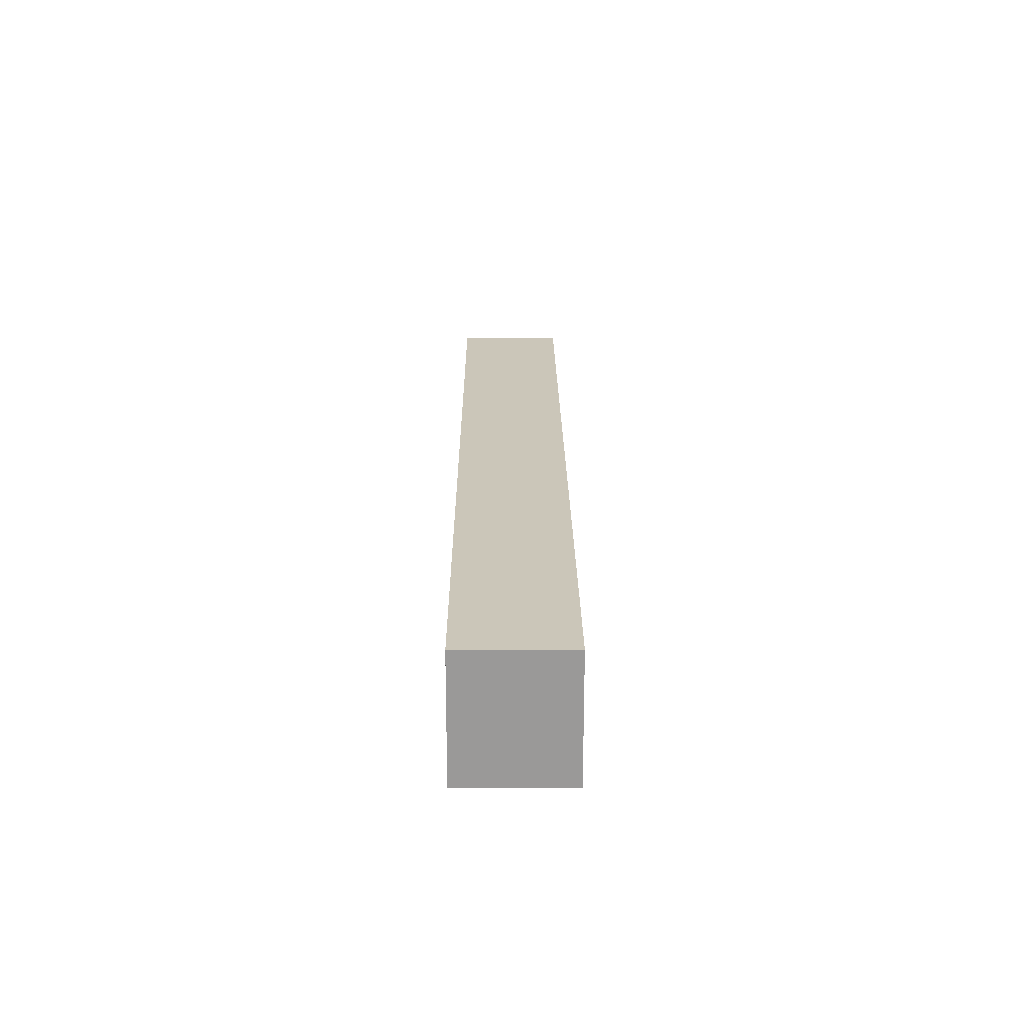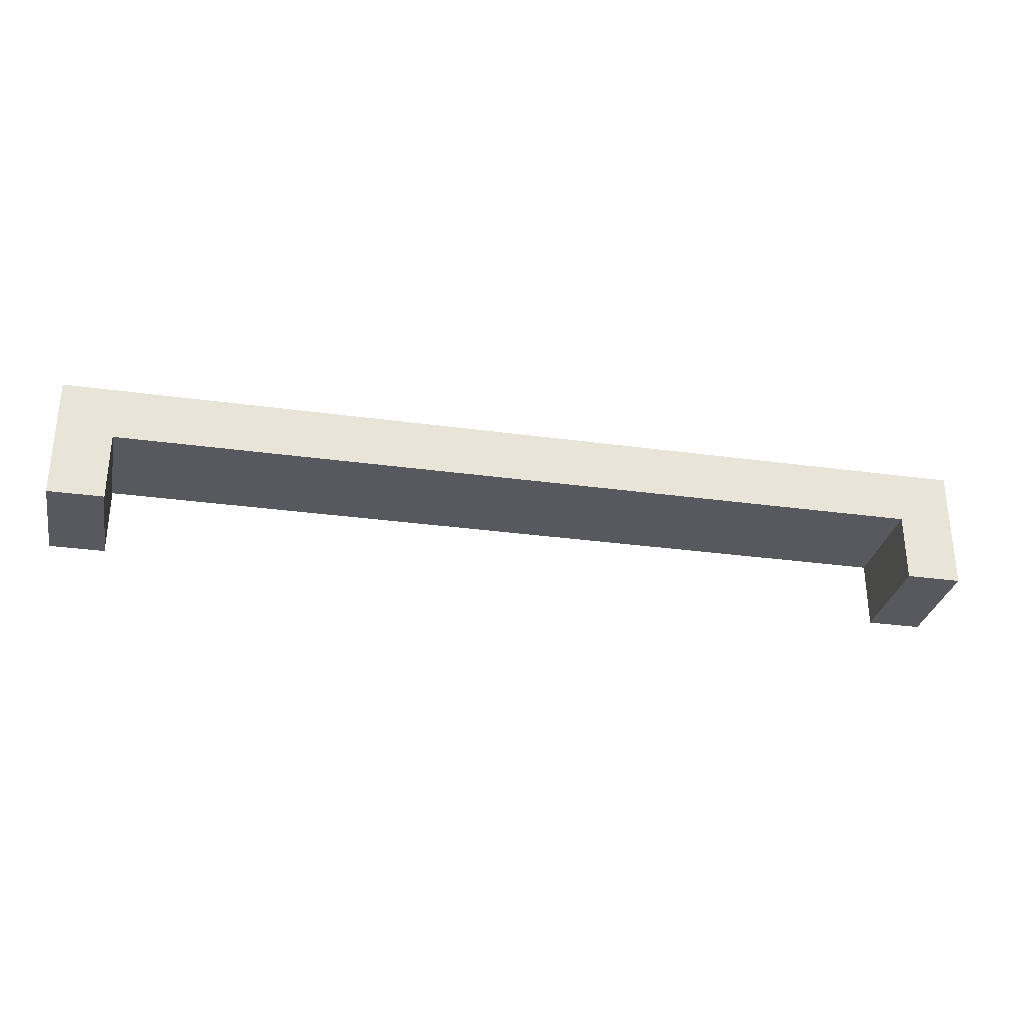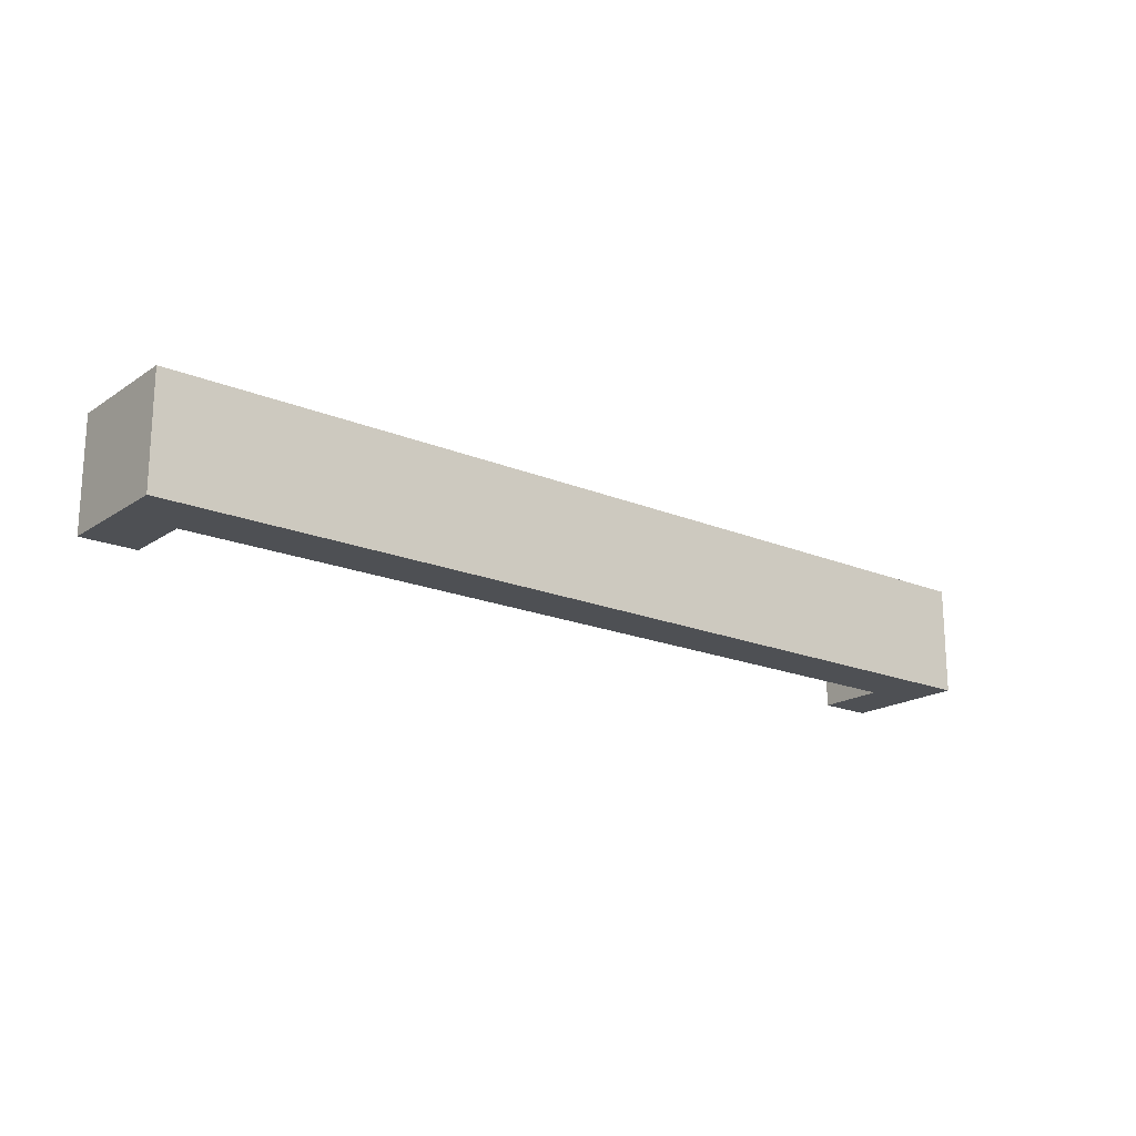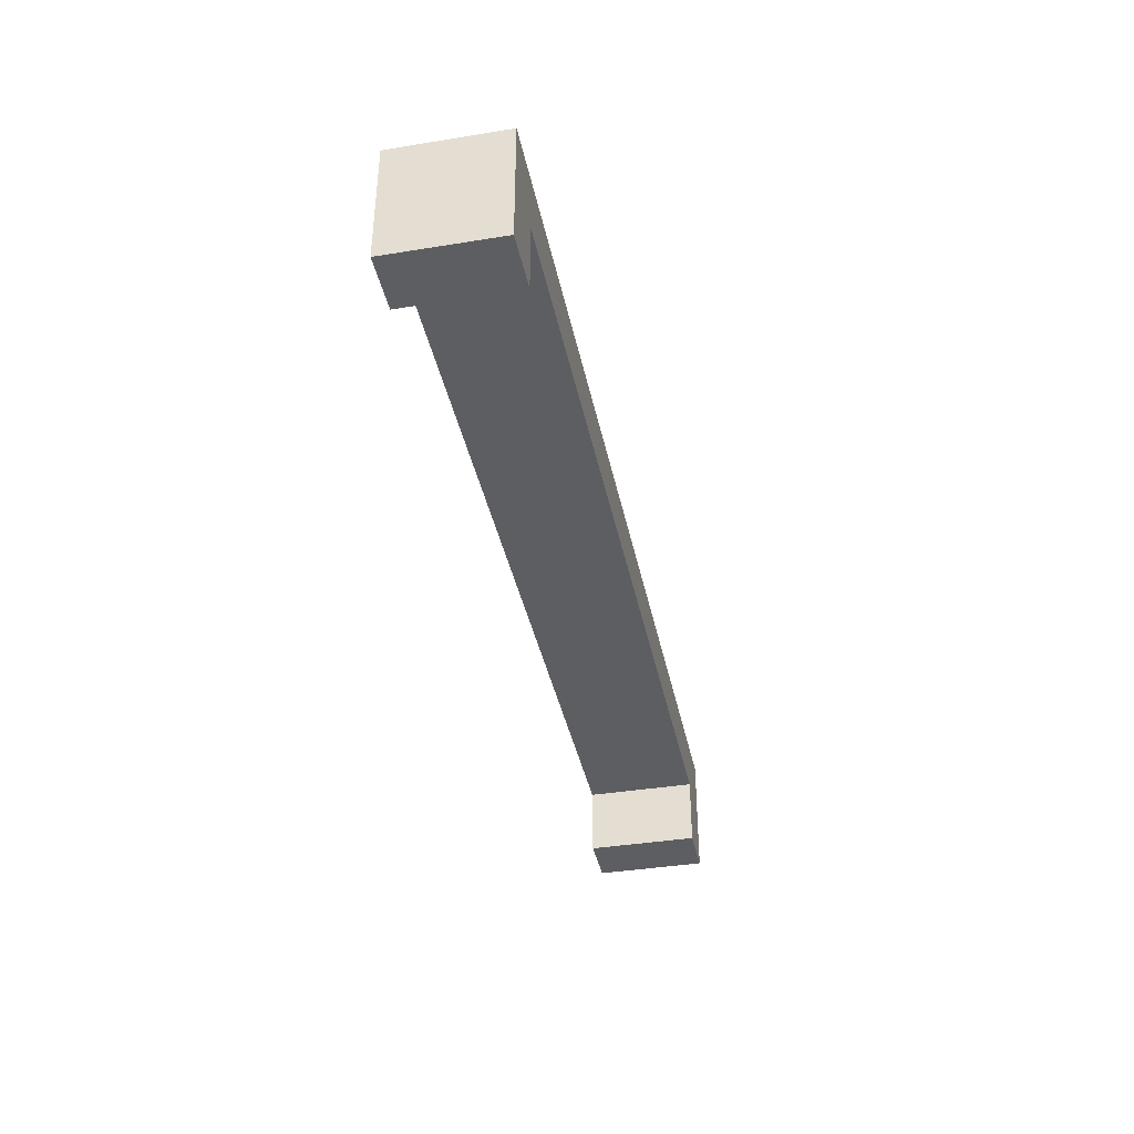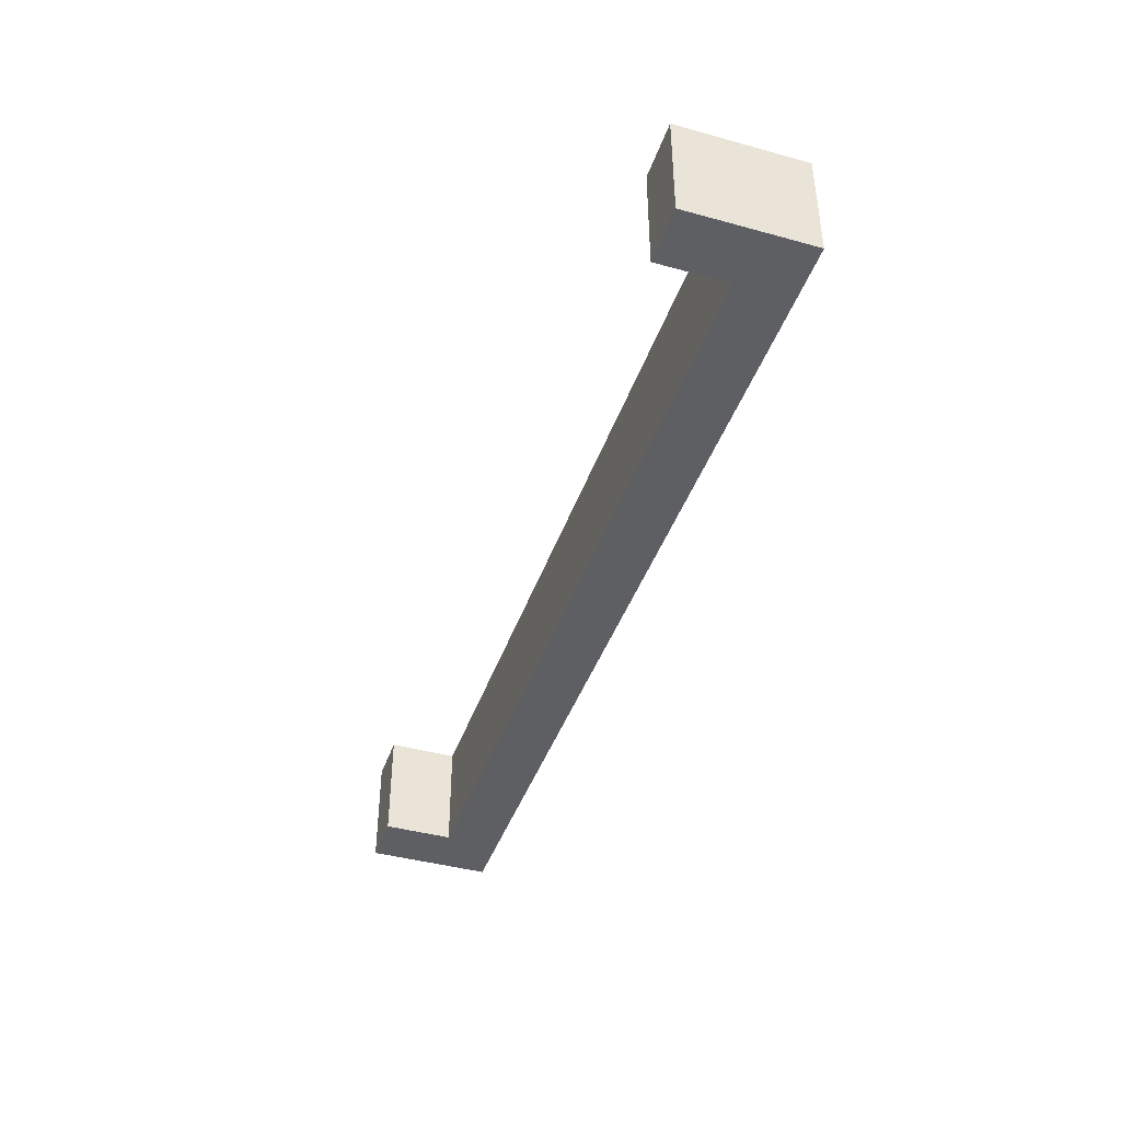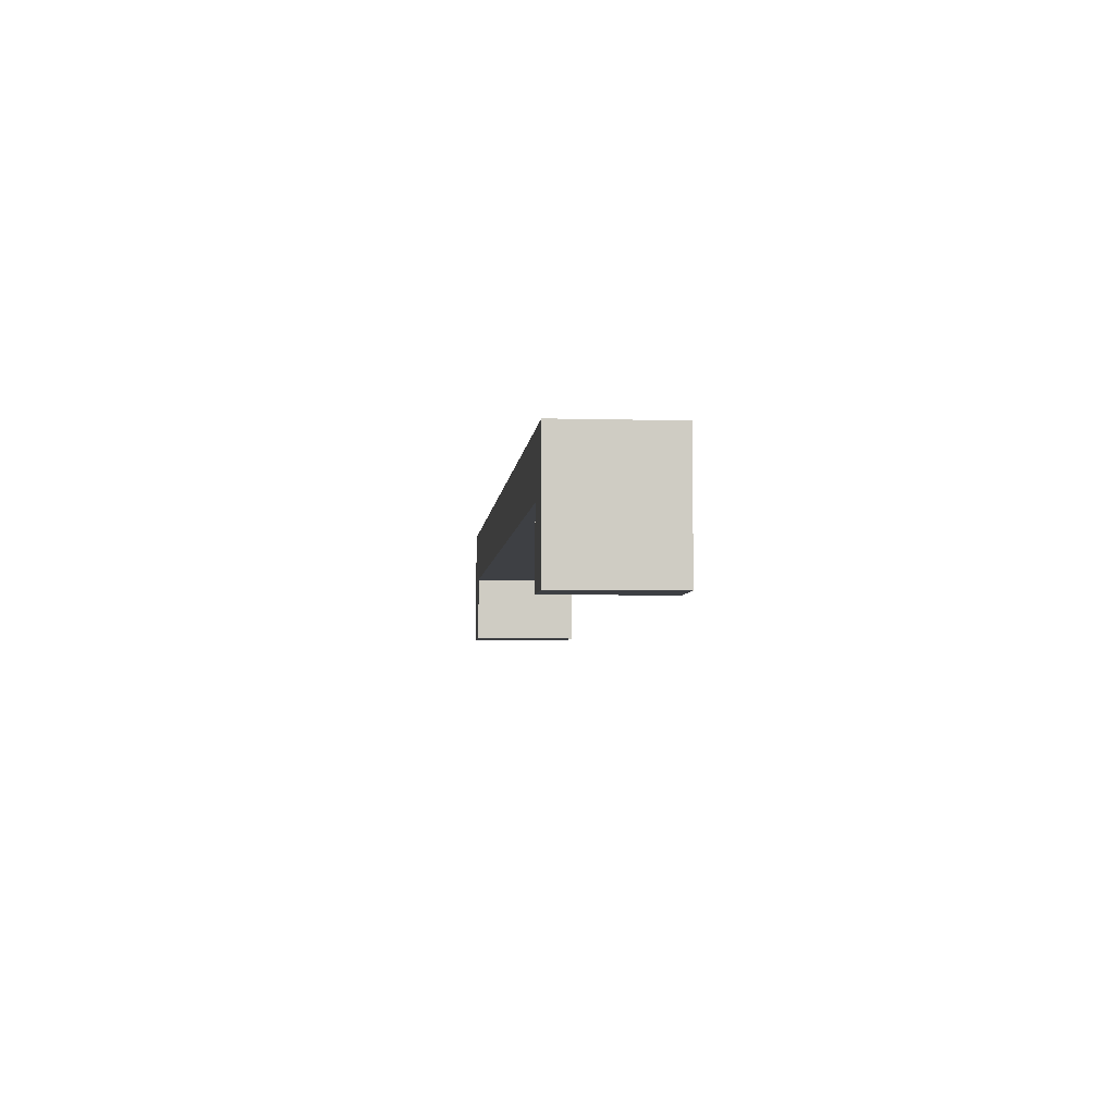
<metadata>
{"format":"obj","ext":"obj","renderer":"f3d","projection":"perspective","resolution":1024,"background":"white","views":[{"elev":20.9,"azim":-90.3,"up":"+Z"},{"elev":-30.4,"azim":168.7,"up":"+Z"},{"elev":-18.7,"azim":-38.6,"up":"+Y"},{"elev":-38.8,"azim":101.5,"up":"+Z"},{"elev":-42.0,"azim":-108.3,"up":"+Y"},{"elev":-4.7,"azim":84.7,"up":"+Z"}]}
</metadata>
<code>
o 29d62ccb7ecab8b63e2be2fe91ff37eebfa76804fc52571d5fc713c2aef1e9f
v -770 120 -1600
v -770 80 -1555
v -770 120 -1555
v -770 80 -1600
v -750 120 -1575
v -750 120 -1600
v -450 120 -1575
v -450 120 -1600
v -430 120 -1600
v -430 120 -1555
v -430 80 -1555
v -750 80 -1575
v -750 80 -1600
v -450 80 -1575
v -430 80 -1600
v -450 80 -1600
f 1 2 3
f 4 2 1
f 6 1 5
f 5 1 3
f 9 8 7
f 9 7 10
f 5 3 10
f 7 5 10
f 2 11 10
f 2 10 3
f 12 2 4
f 12 4 13
f 11 2 14
f 2 12 14
f 14 16 15
f 11 14 15
f 6 13 4
f 6 4 1
f 10 15 9
f 11 15 10
f 9 15 16
f 9 16 8
f 16 14 7
f 16 7 8
f 14 12 5
f 14 5 7
f 12 13 6
f 12 6 5

</code>
